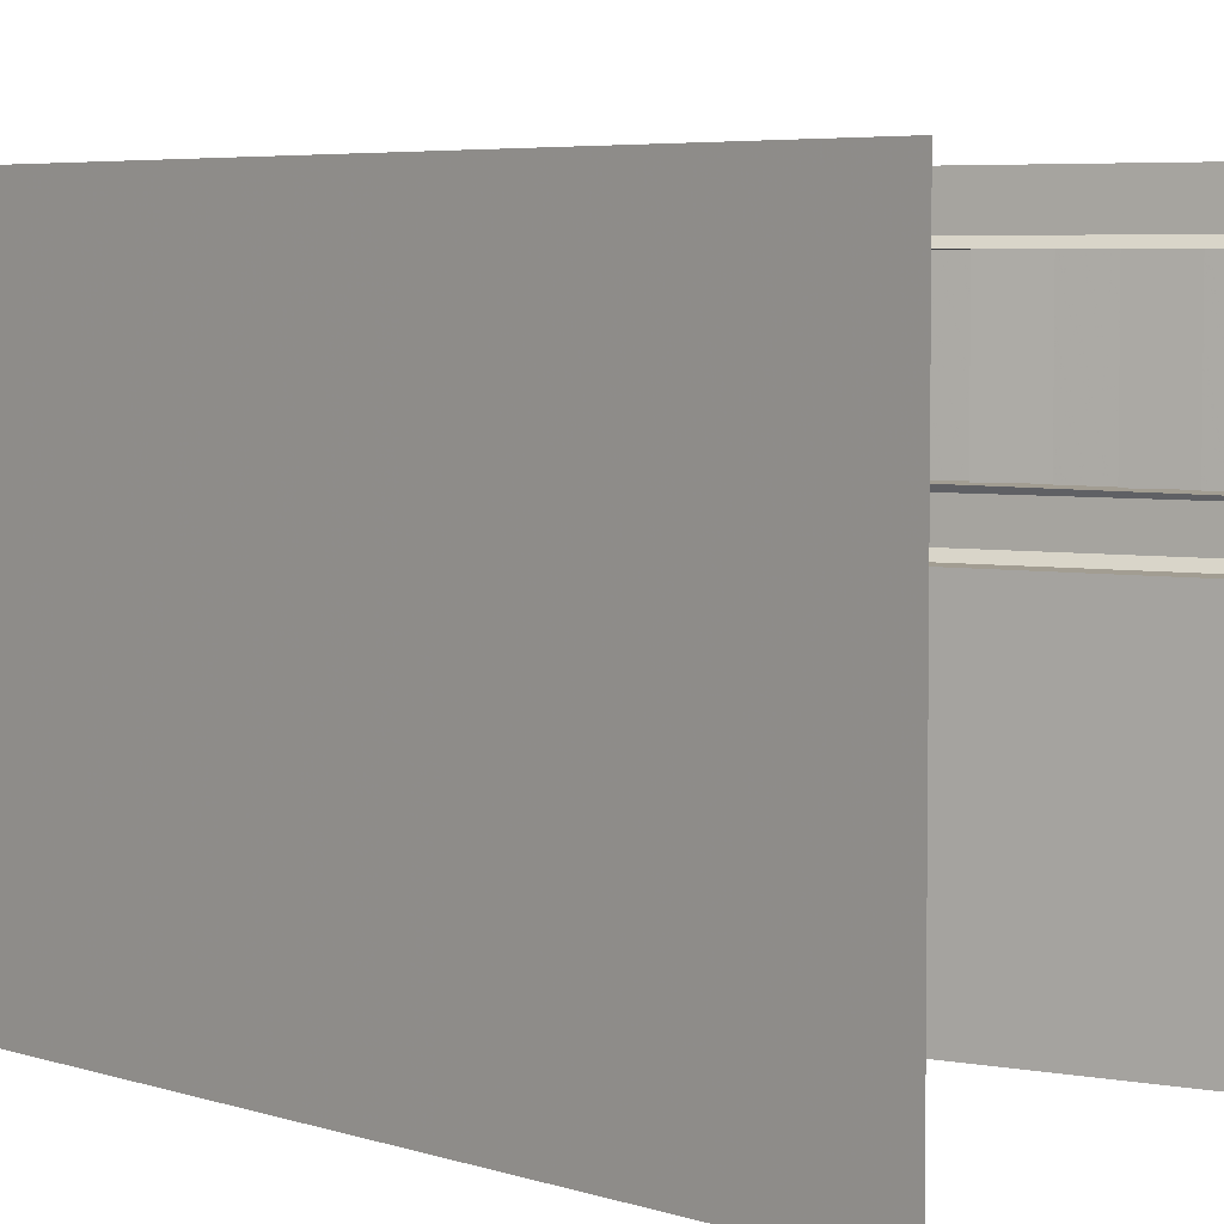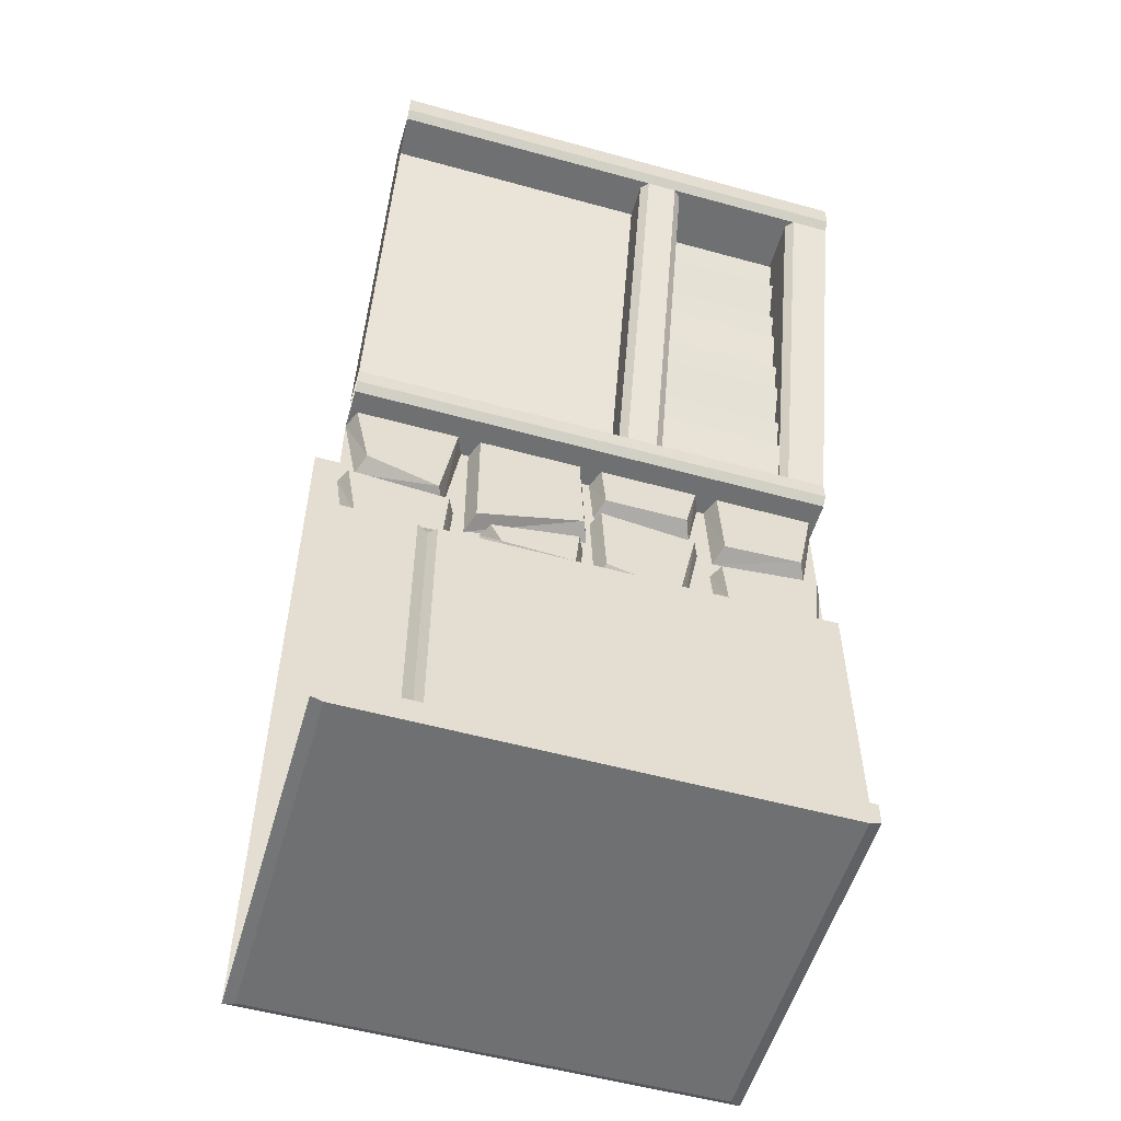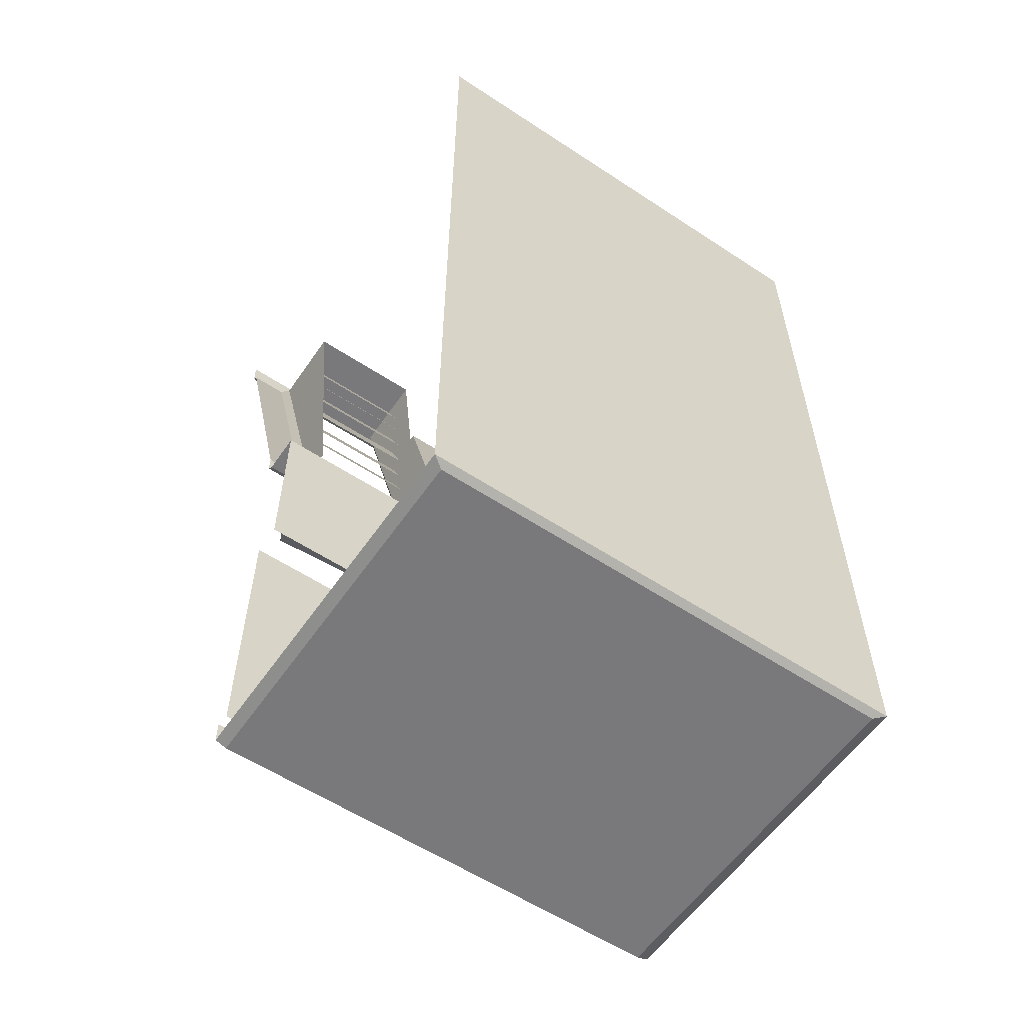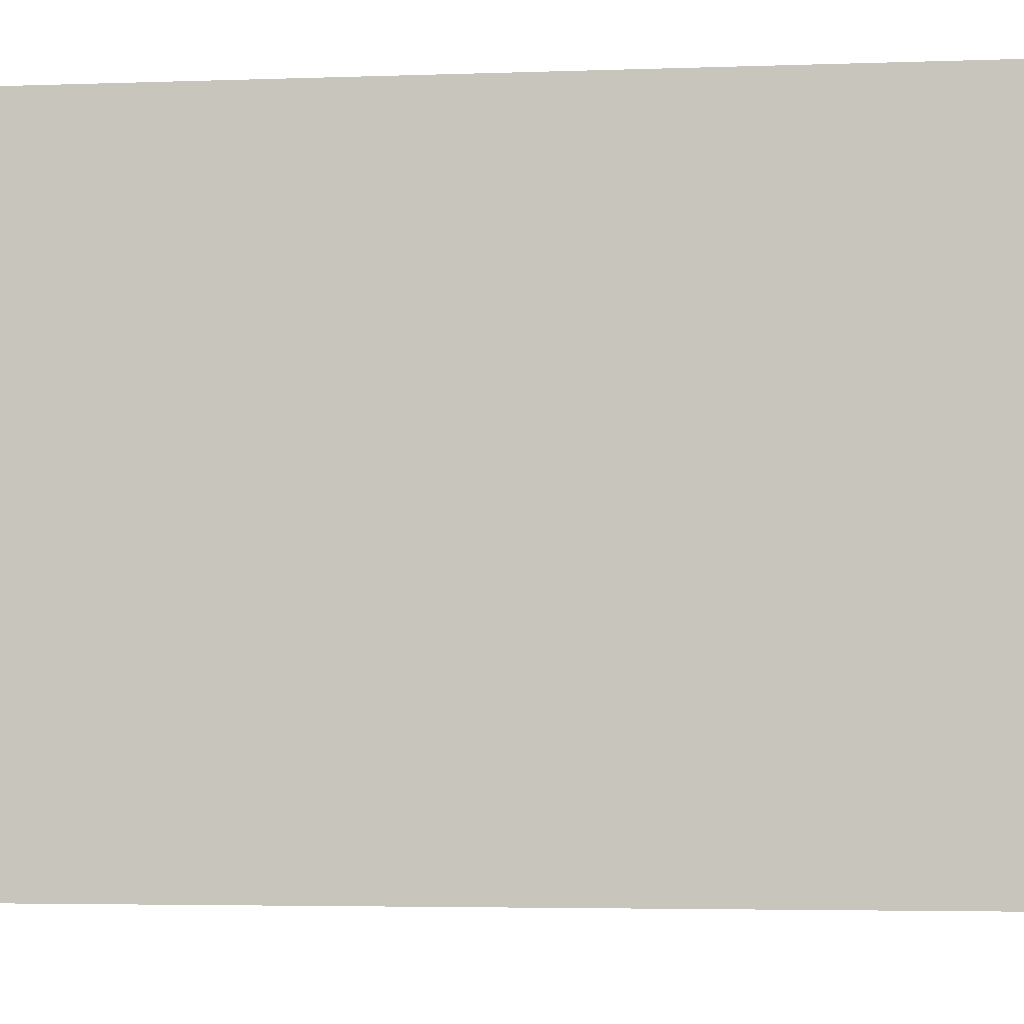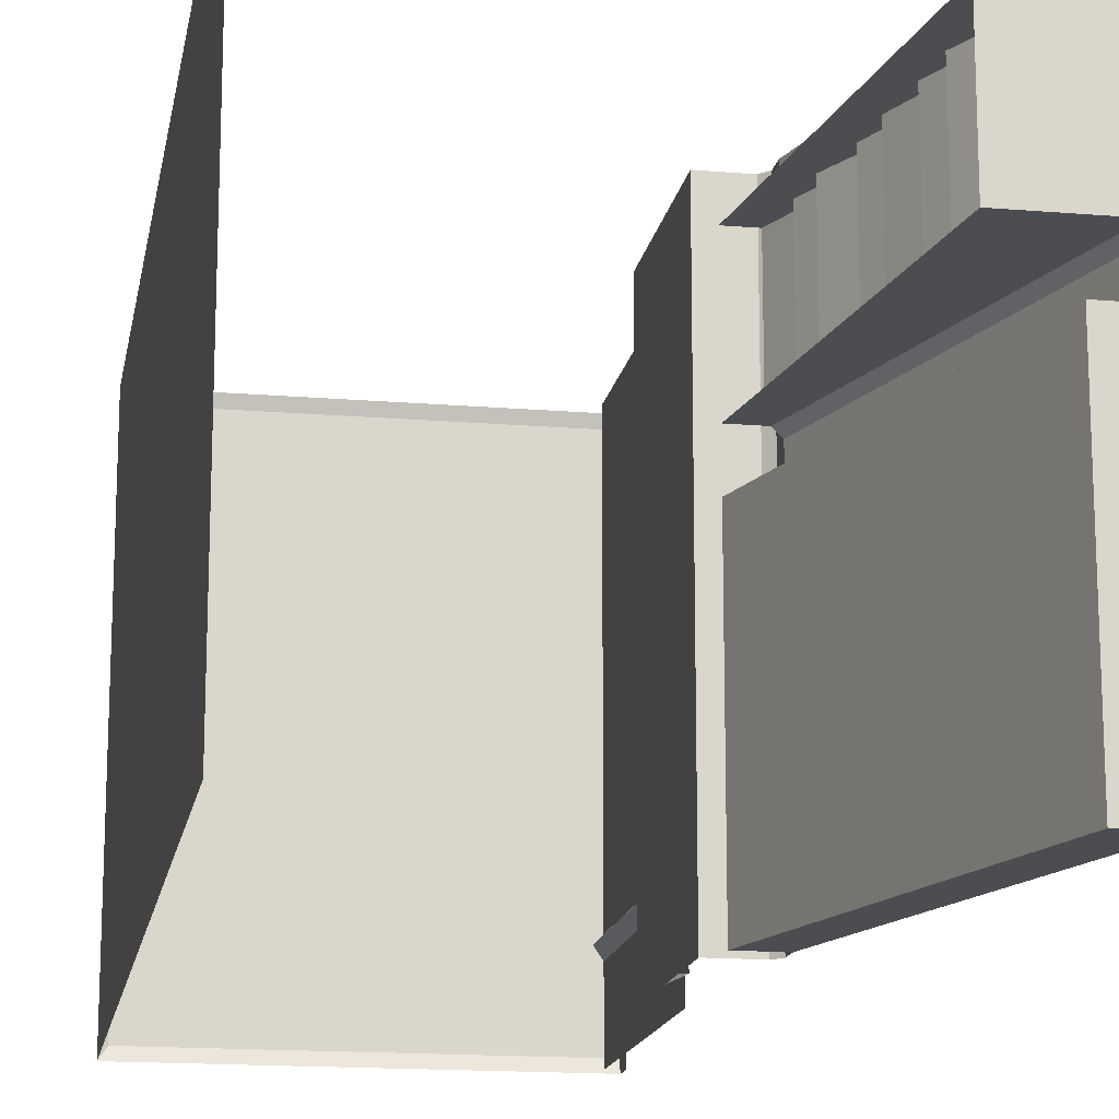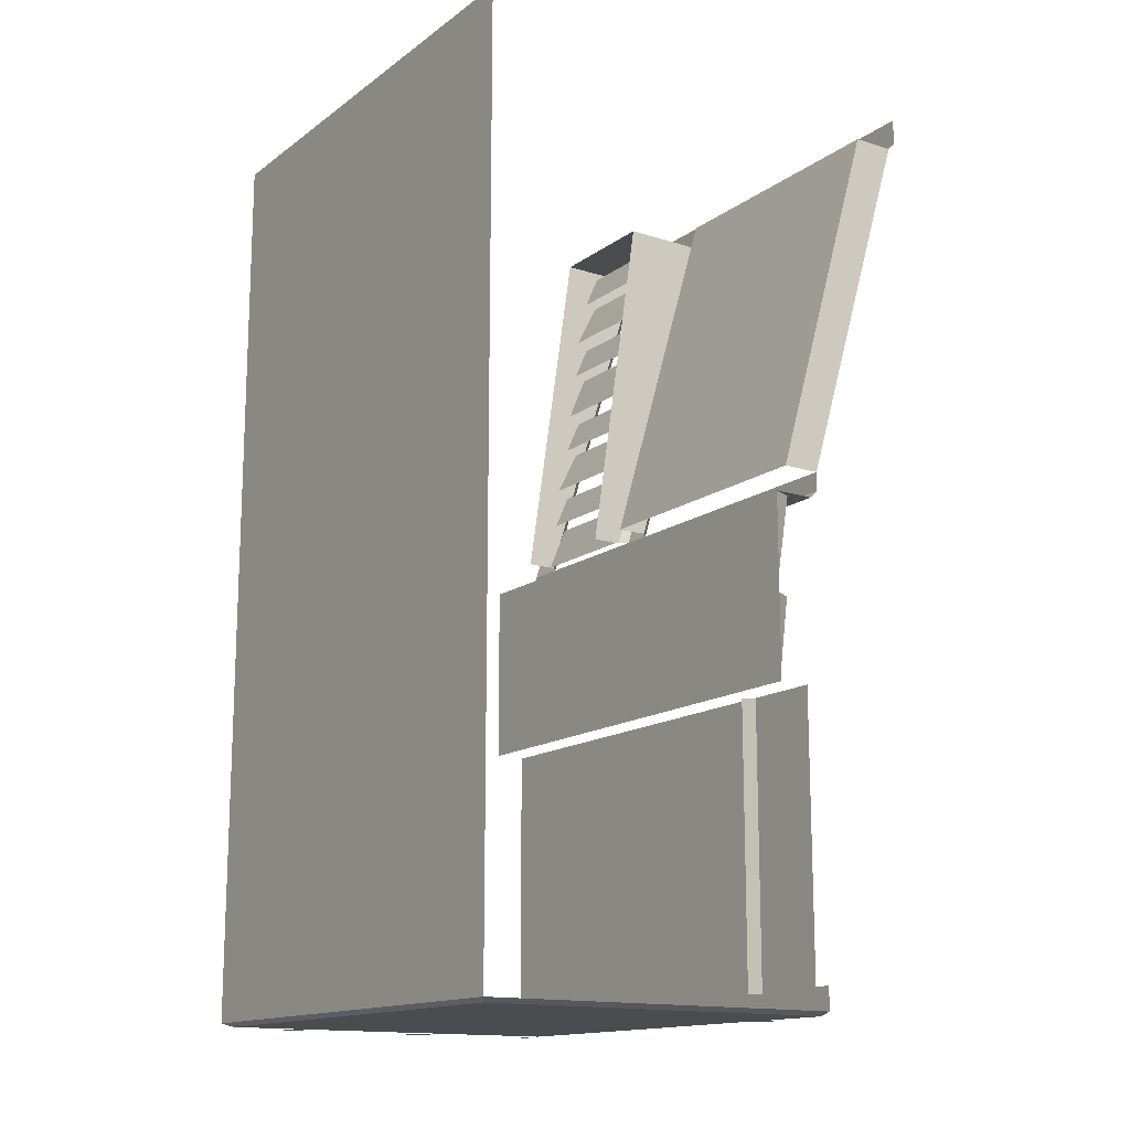
<metadata>
{"format":"obj","ext":"obj","renderer":"f3d","projection":"perspective","resolution":1024,"background":"white","views":[{"elev":4.9,"azim":136.9,"up":"+Z"},{"elev":-54.8,"azim":-106.2,"up":"+Y"},{"elev":-57.9,"azim":55.7,"up":"+Y"},{"elev":-3.4,"azim":98.0,"up":"+Z"},{"elev":-15.9,"azim":170.1,"up":"+Z"},{"elev":-14.8,"azim":146.0,"up":"+Y"}]}
</metadata>
<code>
v -0.2188 -1.82 -0.3047
v -0.2188 -1.25 0.5
v -0.2188 -1.25 -0.3047
v -0.2031 -1.82 -0.3203
v -0.2031 -1.25 -0.3203
v -0.2188 -1.82 -0.3438
v -0.2188 -1.25 -0.3438
v -0.2188 -1.82 -0.5
v -0.2188 -1.25 -0.5
v -0.2188 -1.82 0.5
v -0.1953 -1.039 0.2891
v -0.1953 -1.031 0.4531
v -0.1953 -0.875 0.4844
v -0.1953 -0.875 0.2812
v -0.1562 -0.875 0.2656
v -0.1562 -1.055 0.2734
v -0.1562 -1.047 0.4688
v -0.1562 -0.875 0.5
v -0.1953 -0.875 -0.2734
v -0.1953 -0.875 -0.4844
v -0.1953 -1.023 -0.4531
v -0.1953 -1.07 -0.3047
v -0.1562 -1.086 -0.2891
v -0.1562 -0.875 -0.2578
v -0.1953 -0.9766 0.03906
v -0.1953 -0.9766 0.2109
v -0.1953 -0.875 0.2344
v -0.1953 -0.875 0.03125
v -0.1562 -0.875 0.01562
v -0.1562 -0.9922 0.02344
v -0.1562 -0.9922 0.2266
v -0.1562 -0.875 0.25
v -0.1953 -1.133 -0.2266
v -0.1953 -1.07 -0.007812
v -0.1953 -0.875 -0.01562
v -0.1953 -0.875 -0.2266
v -0.1562 -0.875 -0.2422
v -0.1562 -1.148 -0.2422
v -0.1562 -1.086 0.007812
v -0.1562 -0.875 0
v -0.1562 -0.875 -0.5
v -0.1562 -1.039 -0.4688
v -0.1875 -1.094 -0.2812
v -0.1875 -1.078 -0.4844
v -0.1875 -1.219 -0.4609
v -0.1875 -1.211 -0.2891
v -0.1562 -1.227 -0.2734
v -0.1562 -1.094 -0.2656
v -0.1875 -1.078 0.4844
v -0.1875 -1.102 0.2812
v -0.1875 -1.211 0.2891
v -0.1875 -1.227 0.4688
v -0.1562 -1.242 0.4844
v -0.1562 -1.078 0.5
v -0.1875 -1.039 0.2266
v -0.1875 -1.016 0.03125
v -0.1875 -1.188 0.03906
v -0.1875 -1.227 0.1875
v -0.1562 -1.242 0.2031
v -0.1562 -1.039 0.2422
v -0.1875 -1.117 -0.01562
v -0.1875 -1.148 -0.1953
v -0.1875 -1.195 -0.1719
v -0.1875 -1.203 -0.02344
v -0.1562 -1.219 -0.007812
v -0.1562 -1.117 0
v -0.1562 -1.078 -0.5
v -0.1562 -1.234 -0.4766
v -0.1562 -1.102 0.2656
v -0.1562 -1.227 0.2734
v -0.1562 -1.016 0.01562
v -0.1562 -1.203 0.02344
v -0.1562 -1.148 -0.2109
v -0.1562 -1.211 -0.1875
v -0.25 -1.867 0.4766
v 0.4844 -1.867 -0.4766
v 0.4844 -1.867 0.4766
v -0.25 -1.859 0.5
v -0.25 -1.812 0.5
v -0.25 -1.867 -0.4766
v 0.5 -1.859 -0.5
v 0.5 -1.859 0.5
v -0.25 -1.859 -0.5
v -0.25 -1.812 -0.5
v -0.1562 -1.875 0.3984
v -0.1875 -1.875 0.3672
v -0.1562 -1.875 0.3438
v -0.1328 -1.875 0.3672
v 0.1094 -1.875 0.4219
v 0.07812 -1.875 0.3828
v 0.1094 -1.875 0.3516
v 0.1484 -1.875 0.3828
v 0.3984 -1.875 0.4062
v 0.375 -1.875 0.375
v 0.3984 -1.875 0.3516
v 0.4297 -1.875 0.375
v -0.1562 -1.875 -0.375
v -0.1953 -1.875 -0.4062
v -0.1562 -1.875 -0.4453
v -0.125 -1.875 -0.4062
v 0.1172 -1.875 -0.375
v 0.09375 -1.875 -0.3984
v 0.1172 -1.875 -0.4297
v 0.1484 -1.875 -0.3984
v 0.3828 -1.875 -0.375
v 0.3594 -1.875 -0.3984
v 0.3828 -1.875 -0.4297
v 0.4141 -1.875 -0.3984
v -0.2266 -1.68 -0.4062
v -0.2266 -1.703 -0.4375
v -0.2266 -1.734 -0.4062
v -0.2266 -1.703 -0.3828
v -0.2266 -1.492 -0.4141
v -0.2266 -1.516 -0.4375
v -0.2266 -1.539 -0.4141
v -0.2266 -1.516 -0.3906
v -0.2266 -1.297 -0.4141
v -0.2266 -1.32 -0.4453
v -0.2266 -1.352 -0.4141
v -0.2266 -1.32 -0.3906
v -0.2266 -1.68 -0.2188
v -0.2266 -1.703 -0.25
v -0.2266 -1.734 -0.2188
v -0.2266 -1.703 -0.1953
v -0.2266 -1.492 -0.2266
v -0.2266 -1.516 -0.2578
v -0.2266 -1.547 -0.2266
v -0.2266 -1.516 -0.2031
v -0.2266 -1.305 -0.2266
v -0.2266 -1.32 -0.25
v -0.2266 -1.344 -0.2266
v -0.2266 -1.32 -0.2109
v -0.1562 -1.25 -0.5
v -0.1562 -1.25 0.5
v -0.2344 -0.8203 0.1484
v -0.2344 -0.8203 0.4062
v -0.2734 -0.7266 0.4062
v -0.2734 -0.7266 0.1484
v -0.2891 -0.4453 0.4062
v -0.3281 -0.3516 0.4062
v -0.2891 -0.4453 0.1484
v -0.3281 -0.3516 0.1484
v -0.2578 -0.6328 0.4062
v -0.3047 -0.5391 0.4062
v -0.2578 -0.6328 0.1484
v -0.3047 -0.5391 0.1484
v -0.3125 -0.2578 0.4062
v -0.3594 -0.1641 0.4062
v -0.3125 -0.2578 0.1484
v -0.3594 -0.1641 0.1484
v -0.5 -0.05469 0.5
v -0.5 0 0.5
v -0.5 0 -0.5
v -0.5 -0.05469 -0.5
v -0.4844 -0.07031 0.07031
v -0.4844 -0.07031 0.1328
v -0.4844 -0.07031 0.4219
v -0.4844 -0.07031 0.5
v -0.2578 -0.8203 0.5
v -0.2578 -0.8203 0.4219
v -0.2578 -0.8594 0.5
v -0.2578 -0.8203 0.1328
v -0.2578 -0.8594 -0.5
v -0.2422 -0.875 -0.5
v -0.2422 -0.875 0.5
v -0.4688 -0.07031 0.4062
v -0.2422 -0.8203 0.4062
v -0.1797 -0.8203 0.4062
v -0.2891 -0.07031 0.4062
v -0.4688 -0.07031 0.1484
v -0.2891 -0.07031 0.1484
v -0.1797 -0.8203 0.1484
v -0.2422 -0.8203 0.1484
v -0.2578 -0.8203 0.07031
v -0.2578 -0.8203 -0.5
v -0.4844 -0.07031 -0.5
v -0.4688 -0.07031 0.05469
v -0.2422 -0.8203 0.05469
v -0.1797 -0.8203 0.05469
v -0.3984 -0.07031 0.05469
v -0.1797 -0.8203 -0.5
v -0.3984 -0.07031 -0.5
v -0.25 -0.7188 0.4062
v -0.2812 -0.6484 0.4062
v -0.25 -0.7188 0.1484
v -0.2812 -0.6484 0.1484
v -0.3047 -0.3438 0.4062
v -0.3359 -0.2734 0.4062
v -0.3047 -0.3438 0.1484
v -0.3359 -0.2734 0.1484
v -0.2812 -0.5312 0.4062
v -0.3125 -0.4609 0.4062
v -0.2812 -0.5312 0.1484
v -0.3125 -0.4609 0.1484
v -0.3359 -0.1562 0.4062
v -0.3672 -0.08594 0.4062
v -0.3359 -0.1562 0.1484
v -0.3672 -0.08594 0.1484
v 0.5 0 -0.5
v 0.5 0 0.5
f 1 2 3
f 6 7 8
f 8 7 9
f 2 1 10
f 19 22 23
f 19 23 24
f 21 20 41
f 21 41 42
f 21 42 22
f 22 42 23
f 49 52 53
f 49 53 54
f 51 50 69
f 51 69 70
f 51 70 52
f 52 70 53
f 75 76 77
f 75 78 79
f 75 79 80
f 75 80 76
f 83 80 79
f 83 79 84
f 151 152 153
f 151 153 154
f 158 157 159
f 159 157 160
f 159 160 161
f 161 160 162
f 161 162 163
f 165 164 41
f 165 41 18
f 167 166 168
f 168 166 169
f 169 166 170
f 169 170 171
f 171 170 172
f 172 170 173
f 162 156 155
f 162 155 174
f 162 174 163
f 163 174 175
f 155 176 177
f 179 178 177
f 179 177 180
f 181 182 175
f 175 182 176
f 176 182 177
f 177 182 180
f 156 170 166
f 156 166 157
f 1 3 4
f 4 3 5
f 76 80 81
f 80 83 81
f 135 136 137
f 135 137 138
f 139 140 141
f 141 140 142
f 143 144 145
f 145 144 146
f 147 148 149
f 149 148 150
f 151 154 155
f 151 155 156
f 151 156 157
f 151 157 158
f 161 163 164
f 161 164 165
f 157 166 167
f 157 167 160
f 155 154 176
f 155 177 178
f 155 178 174
f 4 5 6
f 6 5 7
f 75 77 78
f 76 81 77
f 77 81 82
f 77 82 78
f 173 170 156
f 173 156 162
f 11 12 13
f 11 13 14
f 33 34 35
f 33 35 36
f 179 180 181
f 181 180 182
f 11 14 15
f 11 15 16
f 11 16 12
f 12 16 17
f 12 17 13
f 13 17 18
f 33 36 37
f 33 37 38
f 33 38 34
f 34 38 39
f 34 39 35
f 35 39 40
f 19 20 21
f 19 21 22
f 49 50 51
f 49 51 52
f 25 26 27
f 25 27 28
f 43 44 45
f 43 45 46
f 25 28 29
f 25 29 30
f 25 30 26
f 26 30 31
f 26 31 27
f 27 31 32
f 43 46 47
f 43 47 48
f 45 44 67
f 45 67 68
f 45 68 46
f 46 68 47
f 55 56 57
f 55 57 58
f 61 62 63
f 61 63 64
f 55 58 59
f 55 59 60
f 61 64 65
f 61 65 66
f 57 56 71
f 57 71 72
f 57 72 58
f 58 72 59
f 63 62 73
f 63 73 74
f 63 74 64
f 64 74 65
f 85 86 87
f 85 87 88
f 89 90 91
f 89 91 92
f 93 94 95
f 93 95 96
f 97 98 99
f 97 99 100
f 101 102 103
f 101 103 104
f 105 106 107
f 105 107 108
f 109 110 111
f 109 111 112
f 113 114 115
f 113 115 116
f 117 118 119
f 117 119 120
f 121 122 123
f 121 123 124
f 125 126 127
f 125 127 128
f 129 130 131
f 129 131 132
f 18 41 133
f 18 133 134
f 183 184 185
f 185 184 186
f 187 188 189
f 189 188 190
f 191 192 193
f 193 192 194
f 195 196 197
f 197 196 198
f 82 81 199
f 82 199 200

</code>
